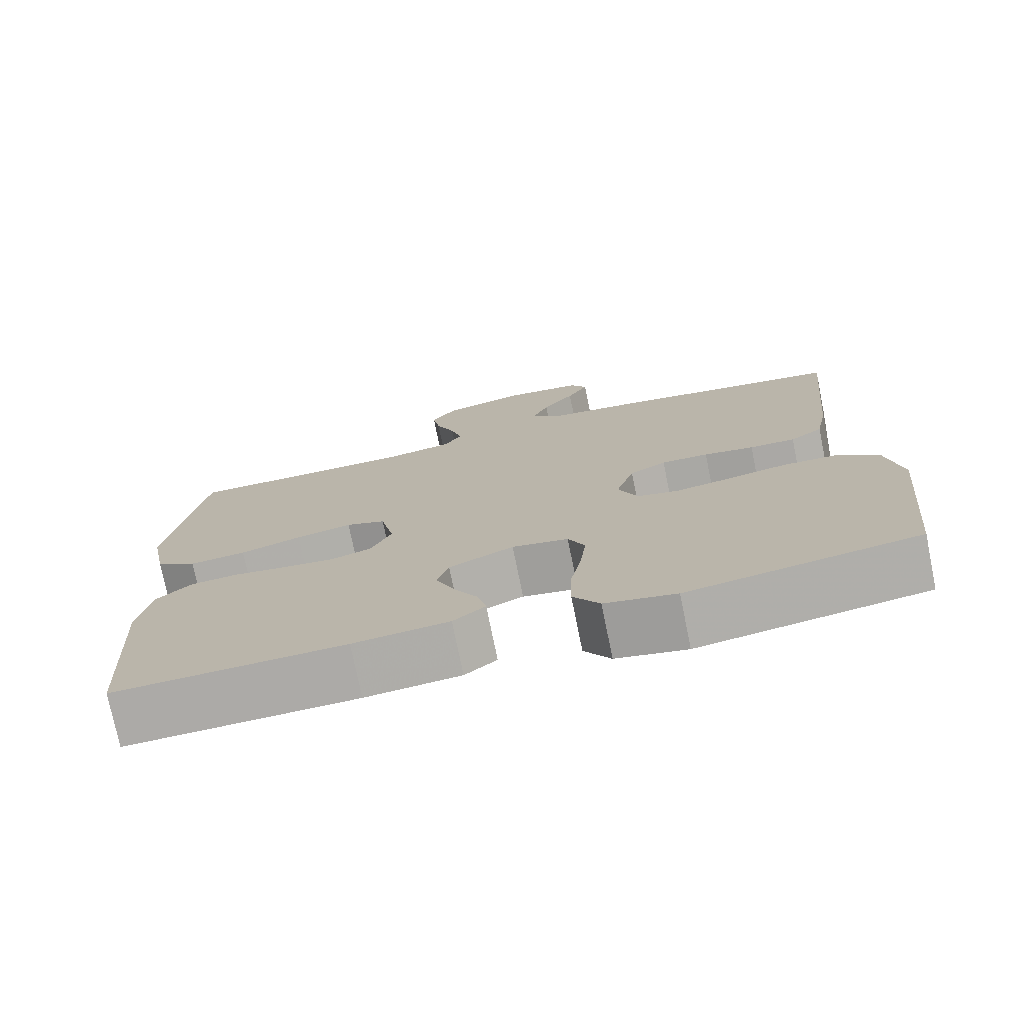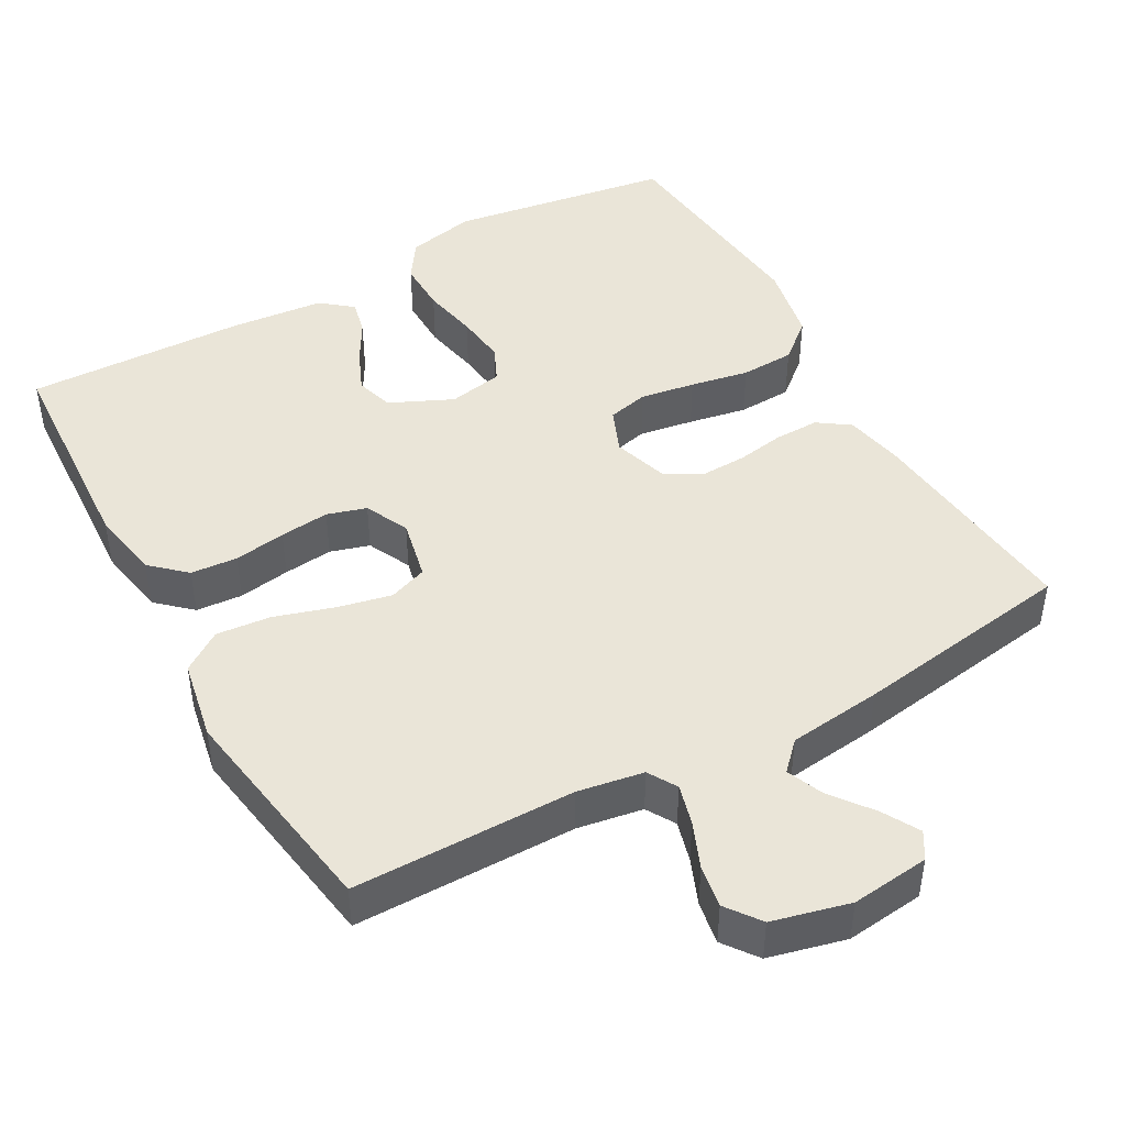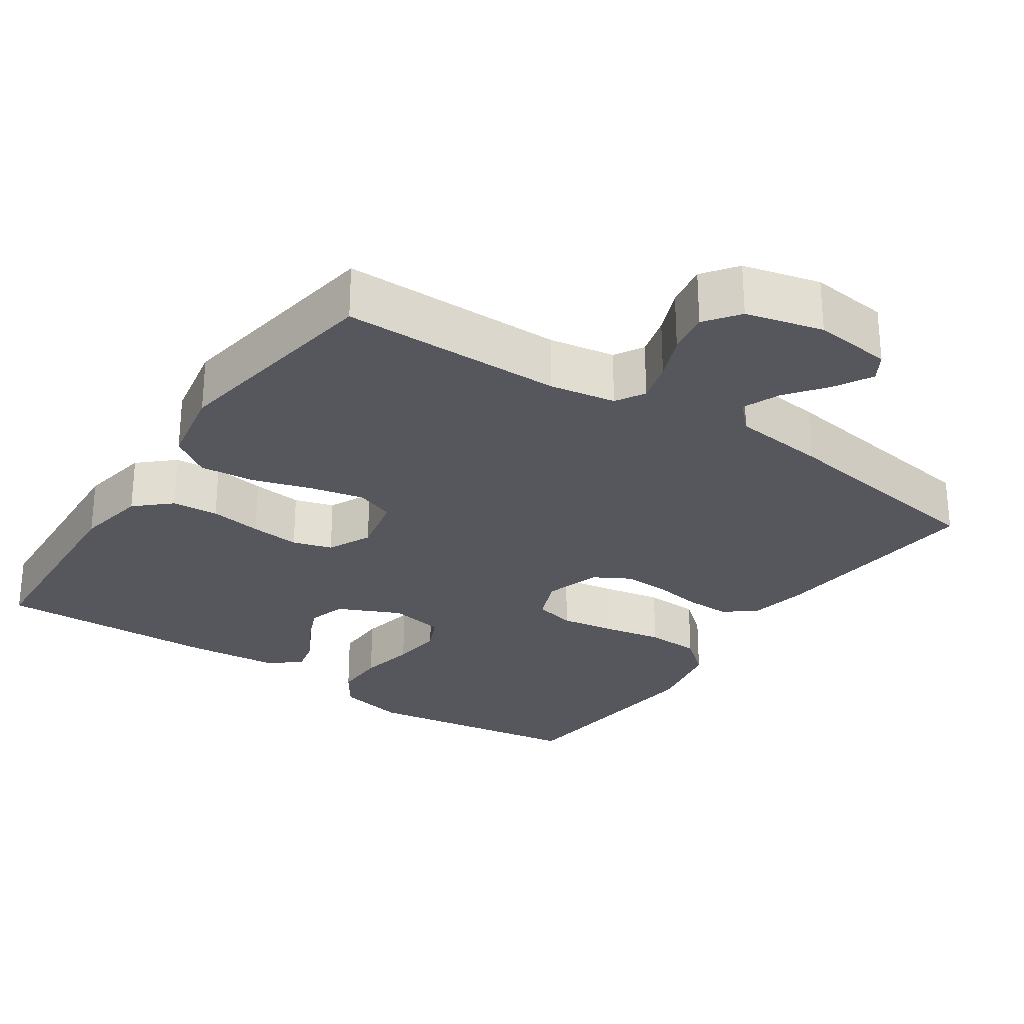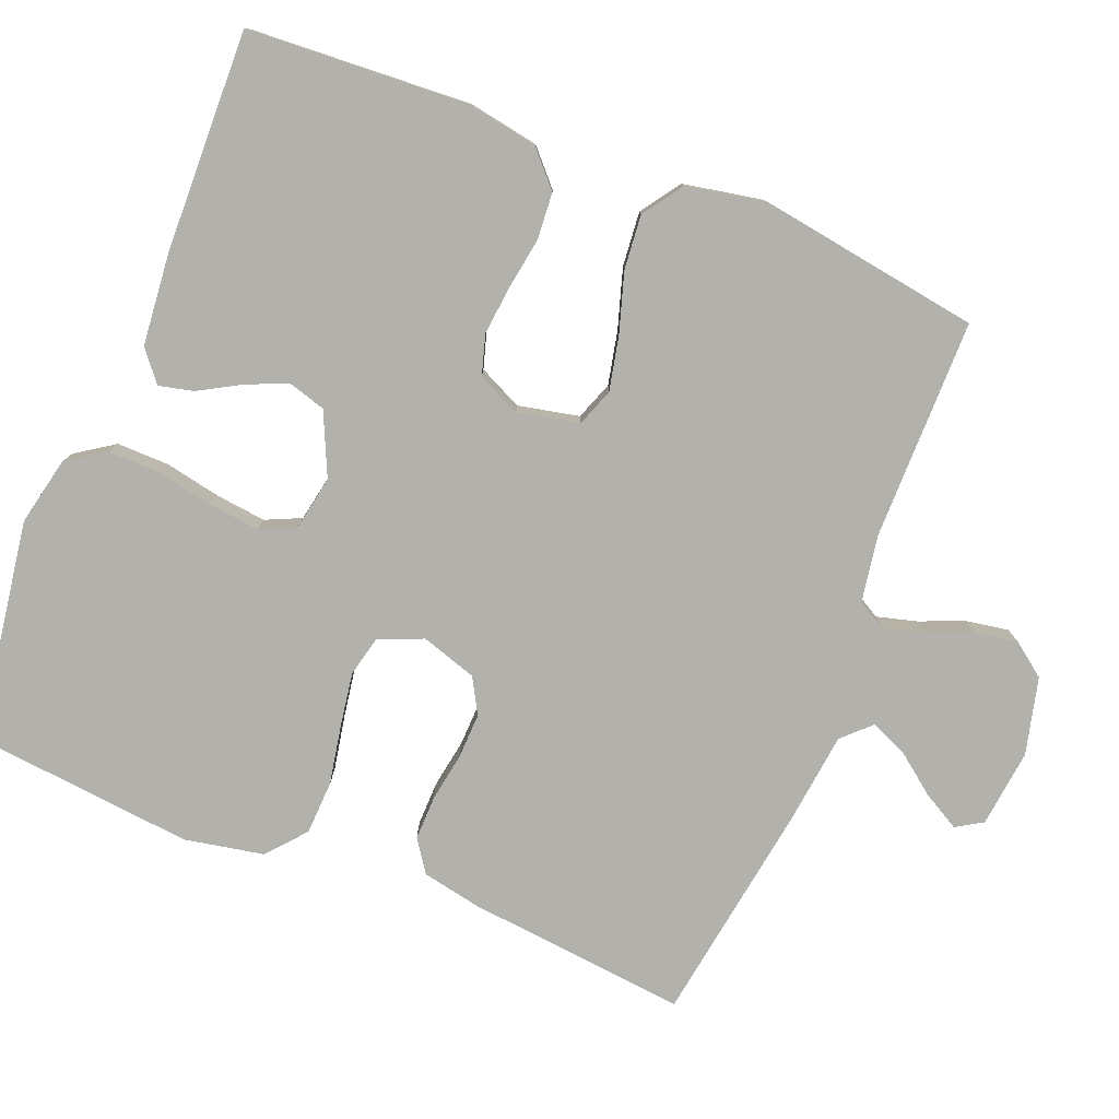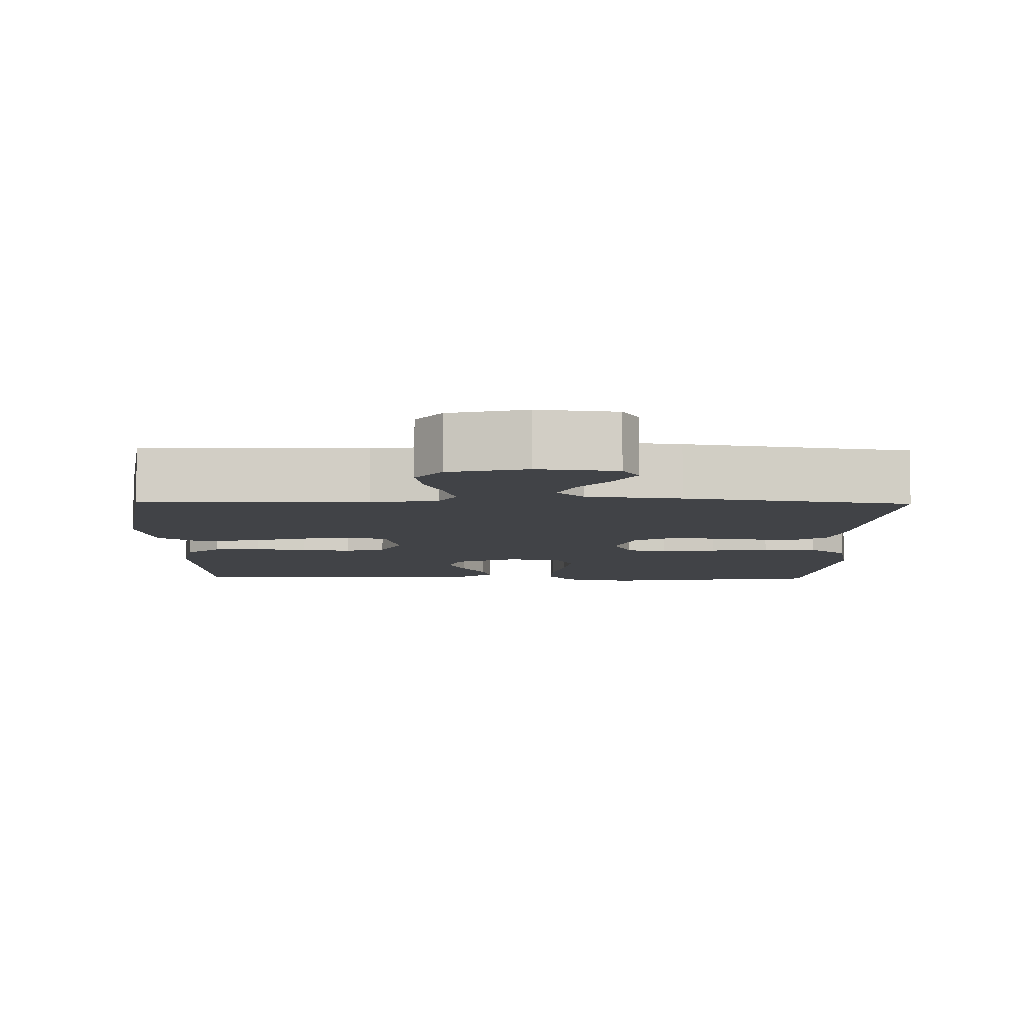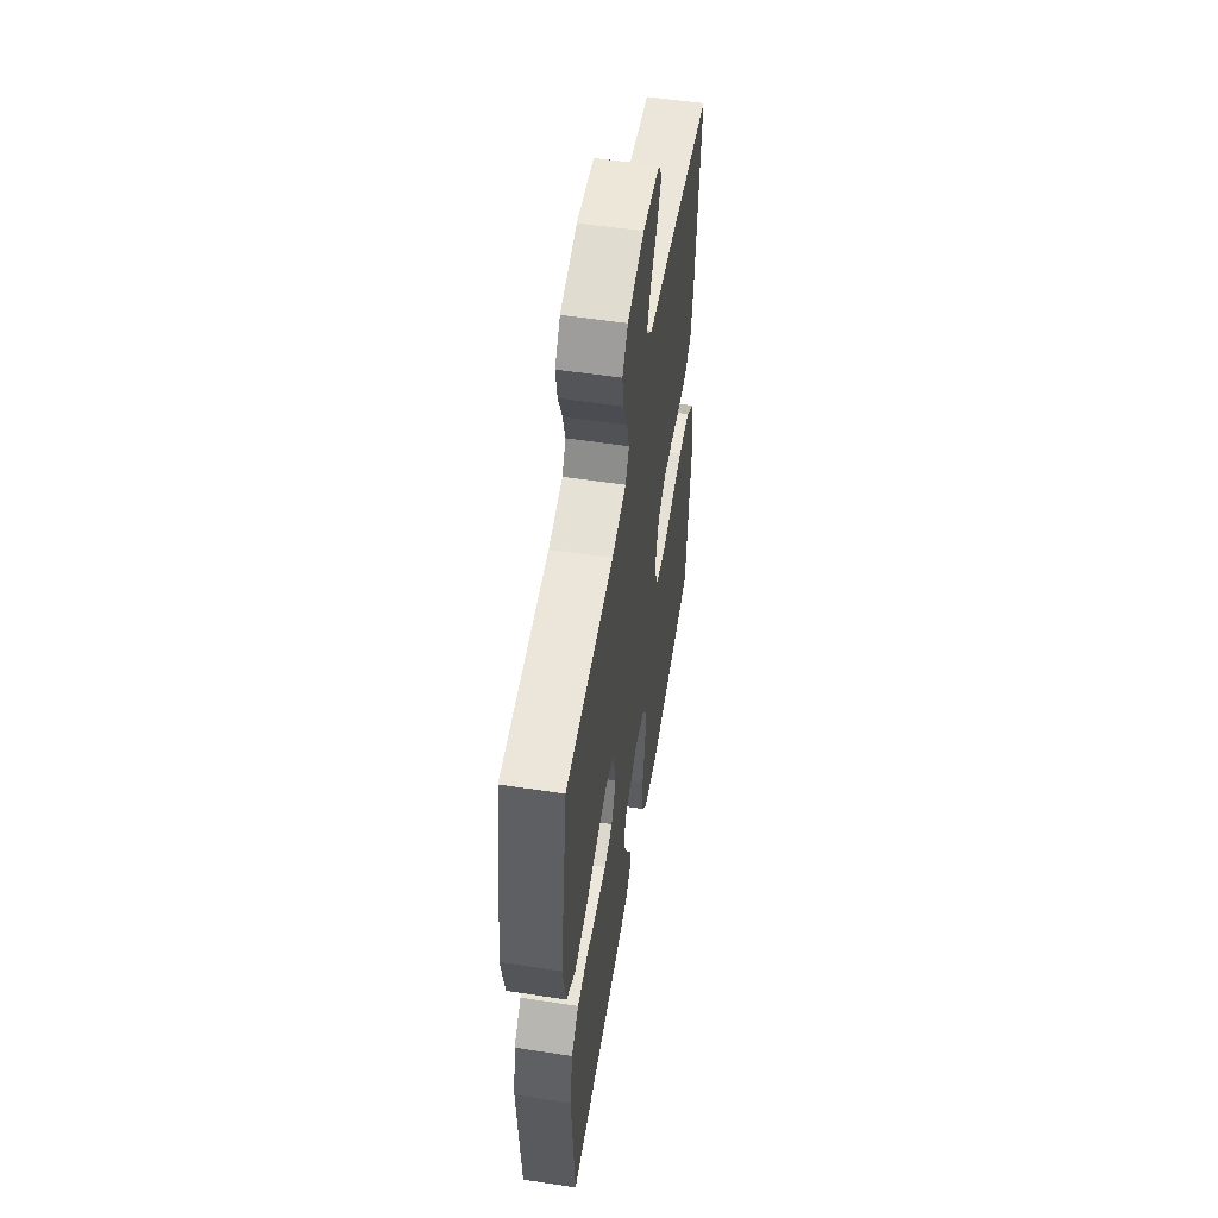
<metadata>
{"format":"obj","ext":"obj","renderer":"f3d","projection":"perspective","resolution":1024,"background":"white","views":[{"elev":-75.5,"azim":11.5,"up":"+Z"},{"elev":45.2,"azim":-29.2,"up":"+Y"},{"elev":-27.5,"azim":-34.1,"up":"+Y"},{"elev":-79.0,"azim":-111.9,"up":"+Y"},{"elev":-7.2,"azim":-1.3,"up":"+Y"},{"elev":54.9,"azim":-80.8,"up":"+Z"}]}
</metadata>
<code>
v 0.5 0.07 0.5
v 0.47 0.07 0.2
v 0.454 0.07 0.119
v 0.411 0.07 0.089
v 0.351 0.07 0.09
v 0.285 0.07 0.101
v 0.223 0.07 0.103
v 0.175 0.07 0.076
v 0.151 0.07 0
v 0.176 0.07 -0.06
v 0.231 0.07 -0.073
v 0.305 0.07 -0.061
v 0.384 0.07 -0.046
v 0.457 0.07 -0.049
v 0.509 0.07 -0.093
v 0.53 0.07 -0.2
v 0.5 0.07 -0.5
v 0.2 0.07 -0.546
v 0.107 0.07 -0.526
v 0.072 0.07 -0.474
v 0.073 0.07 -0.403
v 0.088 0.07 -0.327
v 0.096 0.07 -0.258
v 0.074 0.07 -0.21
v 0 0.07 -0.196
v -0.085 0.07 -0.235
v -0.1 0.07 -0.286
v -0.076 0.07 -0.342
v -0.044 0.07 -0.398
v -0.033 0.07 -0.445
v -0.075 0.07 -0.479
v -0.2 0.07 -0.491
v -0.5 0.07 -0.5
v -0.518 0.07 -0.2
v -0.501 0.07 -0.104
v -0.455 0.07 -0.062
v -0.392 0.07 -0.057
v -0.322 0.07 -0.068
v -0.255 0.07 -0.075
v -0.202 0.07 -0.059
v -0.174 0.07 0
v -0.192 0.07 0.083
v -0.244 0.07 0.102
v -0.317 0.07 0.086
v -0.397 0.07 0.061
v -0.471 0.07 0.054
v -0.525 0.07 0.091
v -0.546 0.07 0.2
v -0.5 0.07 0.5
v -0.2 0.07 0.501
v -0.111 0.07 0.516
v -0.088 0.07 0.555
v -0.103 0.07 0.61
v -0.128 0.07 0.671
v -0.138 0.07 0.729
v -0.104 0.07 0.775
v 0 0.07 0.801
v 0.106 0.07 0.789
v 0.128 0.07 0.753
v 0.1 0.07 0.703
v 0.058 0.07 0.648
v 0.037 0.07 0.598
v 0.073 0.07 0.561
v 0.2 0.07 0.546
v 0.5 0 0.5
v 0.47 0 0.2
v 0.454 0 0.119
v 0.411 0 0.089
v 0.351 0 0.09
v 0.285 0 0.101
v 0.223 0 0.103
v 0.175 0 0.076
v 0.151 0 0
v 0.176 0 -0.06
v 0.231 0 -0.073
v 0.305 0 -0.061
v 0.384 0 -0.046
v 0.457 0 -0.049
v 0.509 0 -0.093
v 0.53 0 -0.2
v 0.5 0 -0.5
v 0.2 0 -0.546
v 0.107 0 -0.526
v 0.072 0 -0.474
v 0.073 0 -0.403
v 0.088 0 -0.327
v 0.096 0 -0.258
v 0.074 0 -0.21
v 0 0 -0.196
v -0.085 0 -0.235
v -0.1 0 -0.286
v -0.076 0 -0.342
v -0.044 0 -0.398
v -0.033 0 -0.445
v -0.075 0 -0.479
v -0.2 0 -0.491
v -0.5 0 -0.5
v -0.518 0 -0.2
v -0.501 0 -0.104
v -0.455 0 -0.062
v -0.392 0 -0.057
v -0.322 0 -0.068
v -0.255 0 -0.075
v -0.202 0 -0.059
v -0.174 0 0
v -0.192 0 0.083
v -0.244 0 0.102
v -0.317 0 0.086
v -0.397 0 0.061
v -0.471 0 0.054
v -0.525 0 0.091
v -0.546 0 0.2
v -0.5 0 0.5
v -0.2 0 0.501
v -0.111 0 0.516
v -0.088 0 0.555
v -0.103 0 0.61
v -0.128 0 0.671
v -0.138 0 0.729
v -0.104 0 0.775
v 0 0 0.801
v 0.106 0 0.789
v 0.128 0 0.753
v 0.1 0 0.703
v 0.058 0 0.648
v 0.037 0 0.598
v 0.073 0 0.561
v 0.2 0 0.546
f 63 64 1 2
f 58 59 60 61
f 58 61 62
f 57 58 62
f 56 57 62
f 53 54 55 56
f 52 53 56 62
f 51 52 62 63
f 47 48 49 50
f 47 50 51
f 44 45 46 47
f 43 44 47 51
f 42 43 51 63
f 35 36 37 38
f 35 38 39
f 34 35 39
f 33 34 39 40
f 31 32 33 40
f 28 29 30 31
f 27 28 31 40
f 19 20 21 22
f 19 22 23
f 18 19 23
f 17 18 23
f 16 17 23 24
f 12 13 14 15
f 11 12 15 16
f 10 11 16 24
f 3 4 5 6
f 3 6 7
f 2 3 7
f 41 42 63 2
f 26 27 40 41
f 25 26 41
f 9 10 24 25
f 8 9 25 41
f 7 8 41
f 2 7 41
f 66 65 128 127
f 125 124 123 122
f 126 125 122
f 126 122 121
f 126 121 120
f 120 119 118 117
f 126 120 117 116
f 127 126 116 115
f 114 113 112 111
f 115 114 111
f 111 110 109 108
f 115 111 108 107
f 127 115 107 106
f 102 101 100 99
f 103 102 99
f 103 99 98
f 104 103 98 97
f 104 97 96 95
f 95 94 93 92
f 104 95 92 91
f 86 85 84 83
f 87 86 83
f 87 83 82
f 87 82 81
f 88 87 81 80
f 79 78 77 76
f 80 79 76 75
f 88 80 75 74
f 70 69 68 67
f 71 70 67
f 71 67 66
f 66 127 106 105
f 105 104 91 90
f 105 90 89
f 89 88 74 73
f 105 89 73 72
f 105 72 71
f 105 71 66
f 1 65 66 2
f 2 66 67 3
f 3 67 68 4
f 4 68 69 5
f 5 69 70 6
f 6 70 71 7
f 7 71 72 8
f 8 72 73 9
f 9 73 74 10
f 10 74 75 11
f 11 75 76 12
f 12 76 77 13
f 13 77 78 14
f 14 78 79 15
f 15 79 80 16
f 16 80 81 17
f 17 81 82 18
f 18 82 83 19
f 19 83 84 20
f 20 84 85 21
f 21 85 86 22
f 22 86 87 23
f 23 87 88 24
f 24 88 89 25
f 25 89 90 26
f 26 90 91 27
f 27 91 92 28
f 28 92 93 29
f 29 93 94 30
f 30 94 95 31
f 31 95 96 32
f 32 96 97 33
f 33 97 98 34
f 34 98 99 35
f 35 99 100 36
f 36 100 101 37
f 37 101 102 38
f 38 102 103 39
f 39 103 104 40
f 40 104 105 41
f 41 105 106 42
f 42 106 107 43
f 43 107 108 44
f 44 108 109 45
f 45 109 110 46
f 46 110 111 47
f 47 111 112 48
f 48 112 113 49
f 49 113 114 50
f 50 114 115 51
f 51 115 116 52
f 52 116 117 53
f 53 117 118 54
f 54 118 119 55
f 55 119 120 56
f 56 120 121 57
f 57 121 122 58
f 58 122 123 59
f 59 123 124 60
f 60 124 125 61
f 61 125 126 62
f 62 126 127 63
f 63 127 128 64
f 64 128 65 1

</code>
